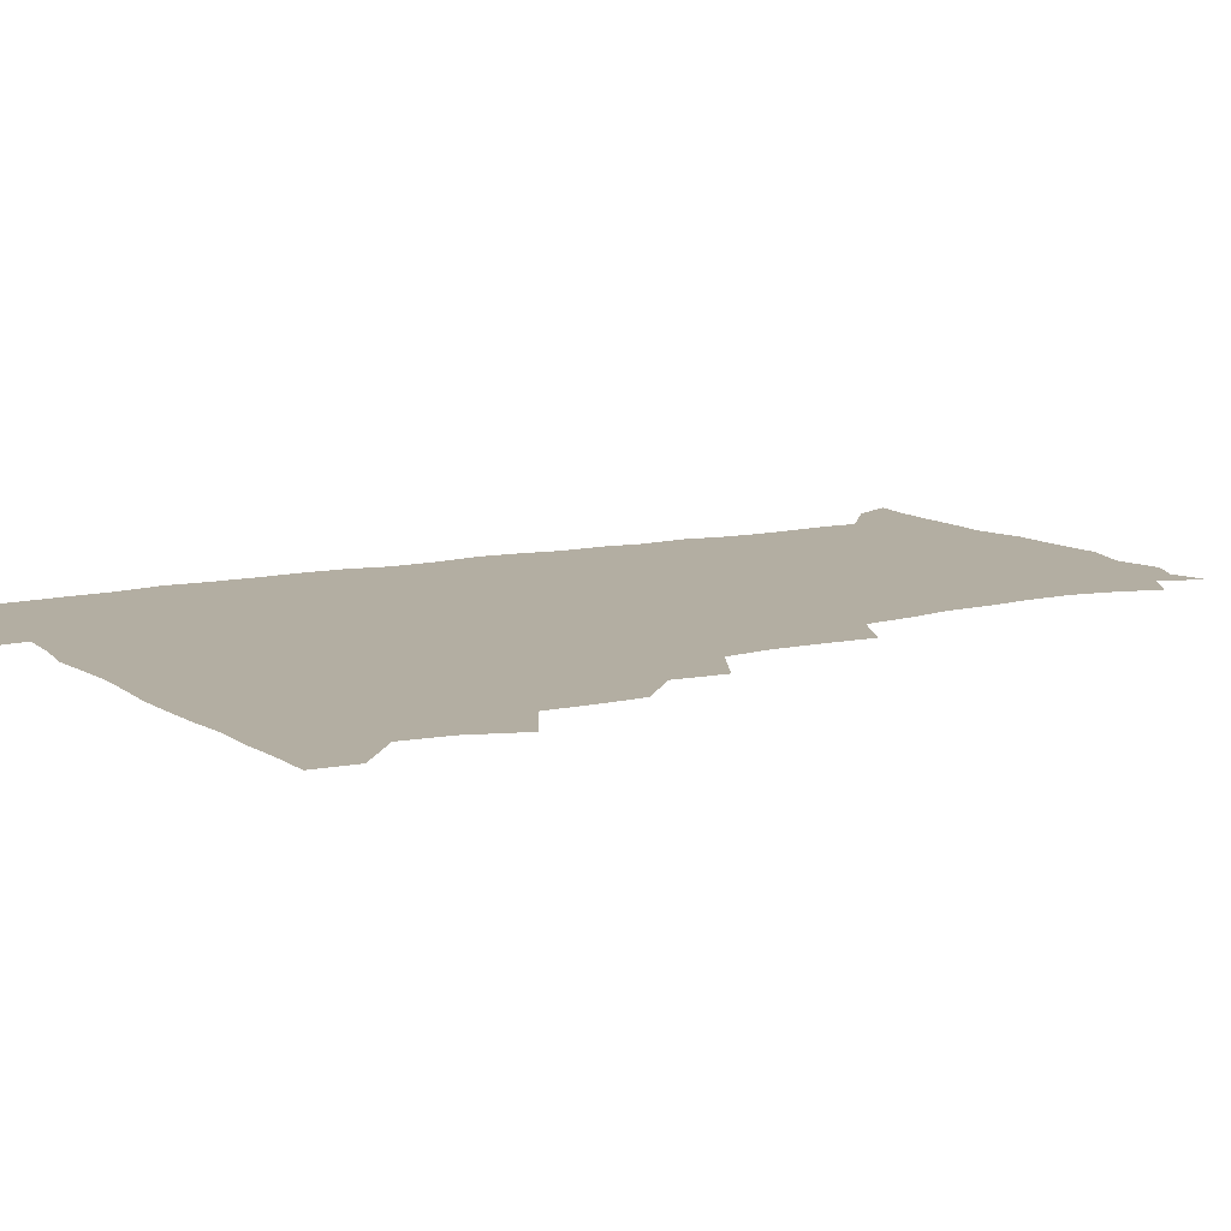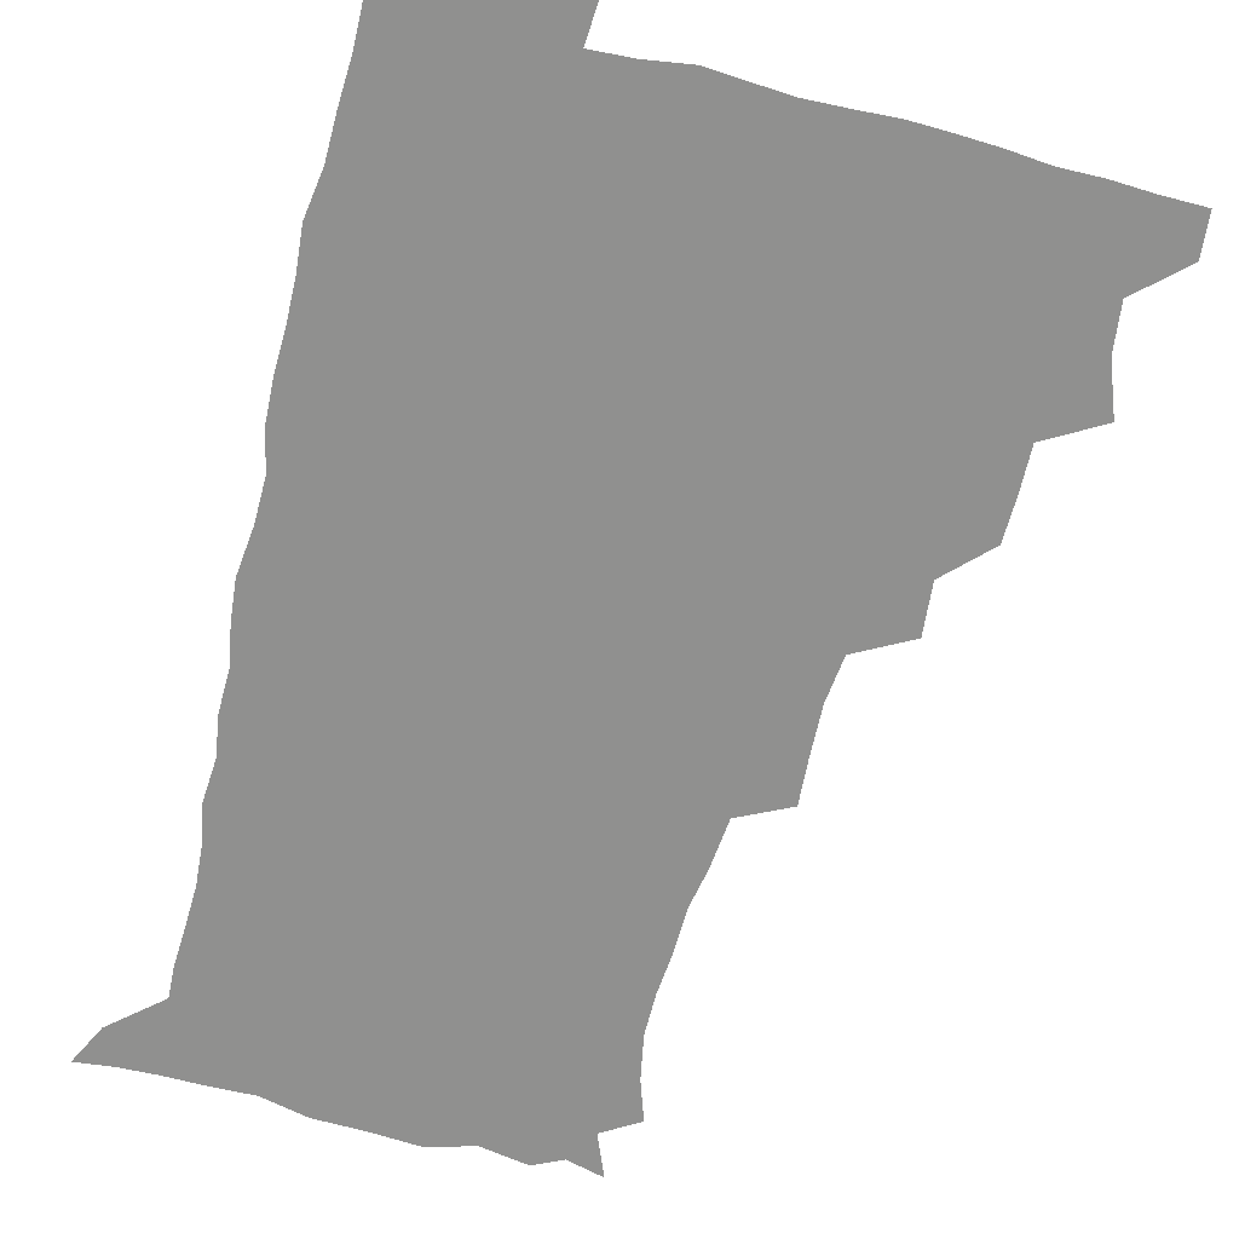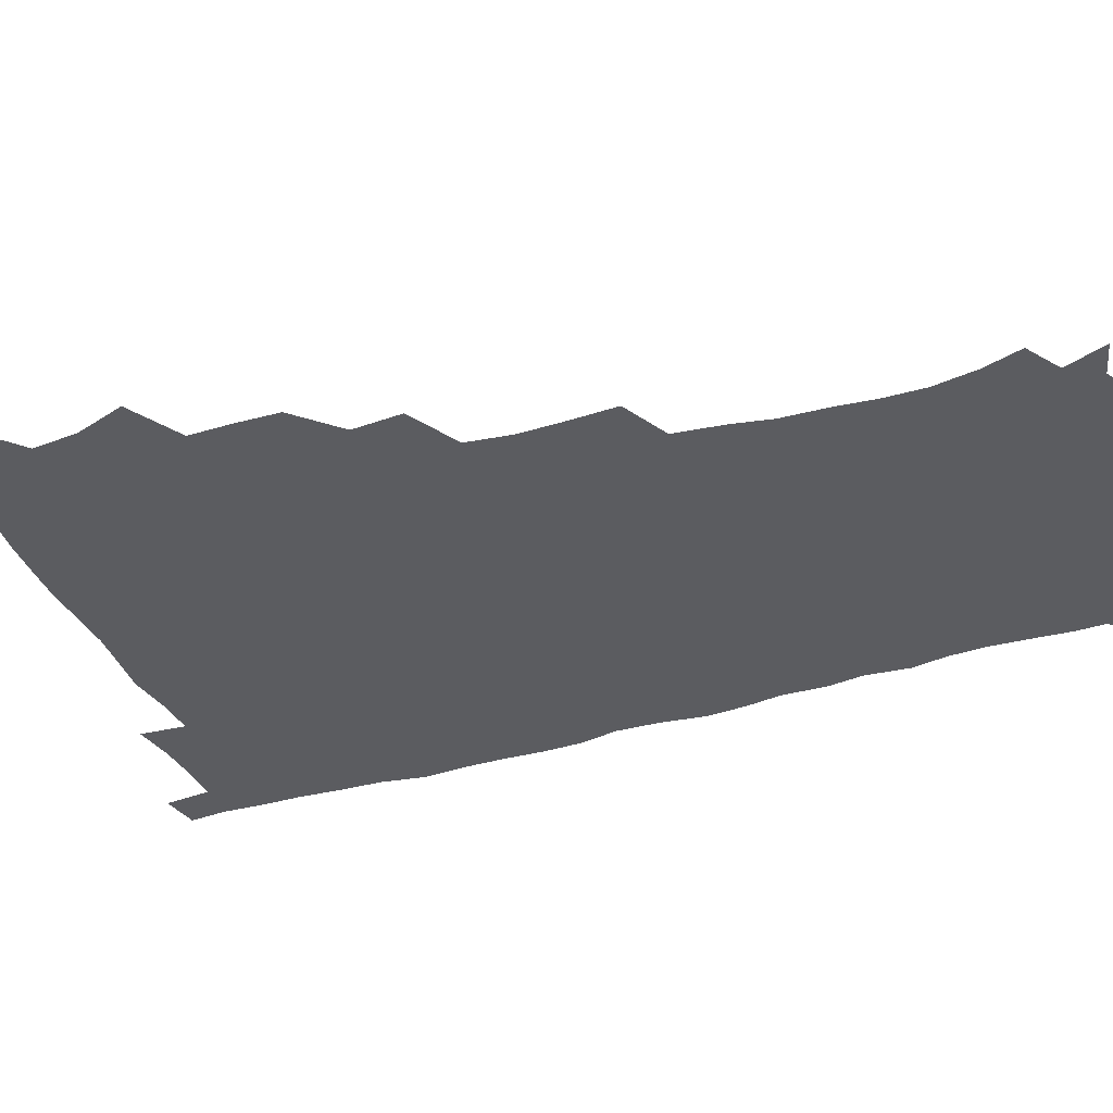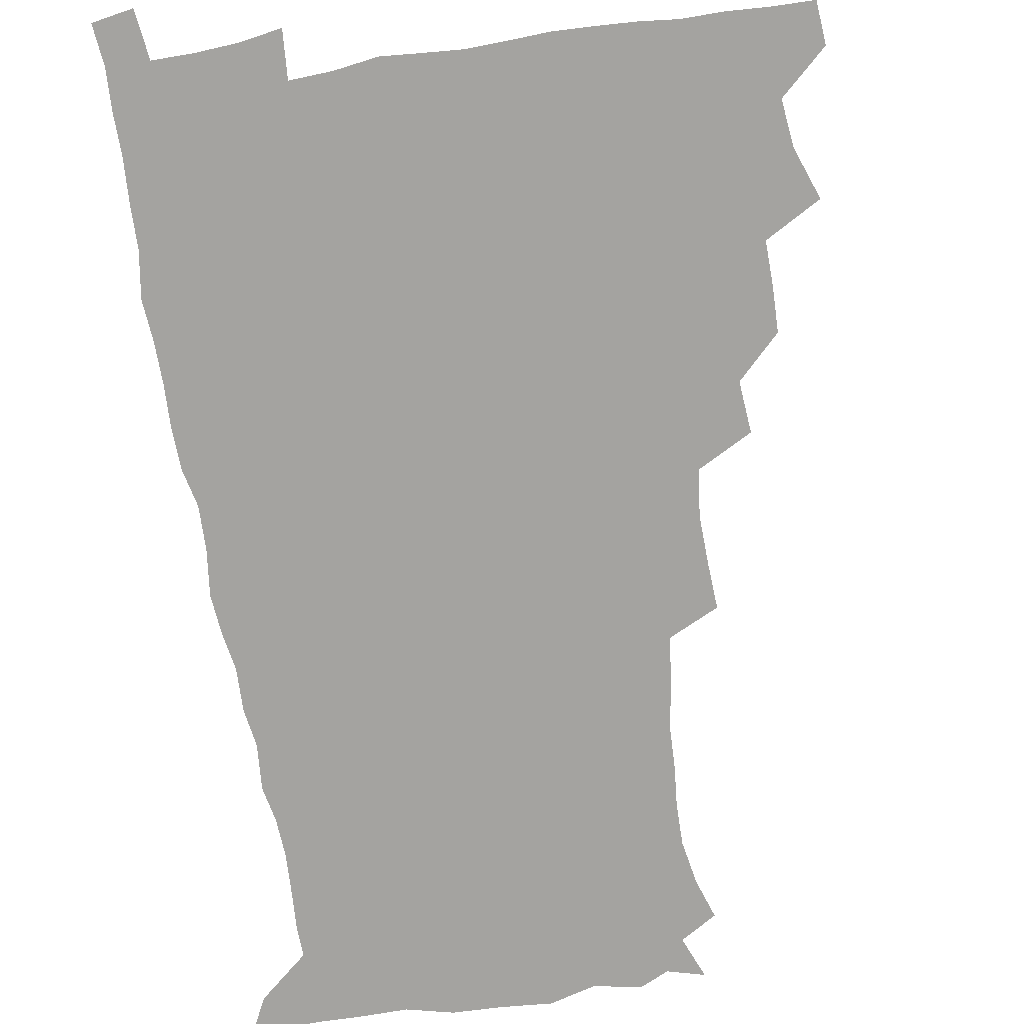
<metadata>
{"format":"obj","ext":"obj","renderer":"f3d","projection":"perspective","resolution":1024,"background":"white","views":[{"elev":10.8,"azim":-120.7,"up":"+Z"},{"elev":-65.6,"azim":165.9,"up":"+Z"},{"elev":-35.0,"azim":-68.8,"up":"+Z"},{"elev":-72.9,"azim":-171.0,"up":"+Z"}]}
</metadata>
<code>
v 479.9 509.1 0
v 481.1 524.5 0
v 487.9 457.8 0
v 494.8 476.7 0
v 496.7 493.7 0
v 497.4 509.4 0
v 496.7 524.7 0
v 508.2 413.7 0
v 507.8 429.8 0
v 508.2 446.4 0
v 511.7 464.2 0
v 512.5 479.5 0
v 514 495 0
v 513.2 509.7 0
v 511.7 525.5 0
v 522.1 379.5 0
v 523.7 398.3 0
v 525.6 416.9 0
v 526.7 434 0
v 525.9 449.1 0
v 527.1 464.8 0
v 528 480 0
v 529.2 495.2 0
v 528 510.1 0
v 527 525.4 0
v 542.4 316.8 0
v 543.4 334 0
v 544 351.8 0
v 542 368.9 0
v 541.2 386.2 0
v 543.8 405.5 0
v 541.5 419.4 0
v 545.1 438 0
v 544.7 452.1 0
v 543.8 466.3 0
v 544.2 481 0
v 544.2 495.3 0
v 543.2 509.9 0
v 541.4 526.8 0
v 559.5 196.4 0
v 564.4 211.2 0
v 567.4 227.4 0
v 567.4 242.8 0
v 566 257.5 0
v 565.5 274.9 0
v 562.8 289.4 0
v 560.9 307.9 0
v 560 325.4 0
v 559.8 342 0
v 558.8 357.7 0
v 558.4 374.5 0
v 558 390.6 0
v 558.6 407.2 0
v 558 422 0
v 559 437.6 0
v 559.5 452.8 0
v 559.7 467.3 0
v 559.3 481.4 0
v 558.5 495.7 0
v 557.5 510.7 0
v 555.8 527.6 0
v 566.5 172.7 0
v 572.8 188.4 0
v 572.8 199.6 0
v 579.8 221 0
v 580.4 236.2 0
v 580.1 251.4 0
v 579.3 266.7 0
v 577.8 281.2 0
v 577 298.5 0
v 576.3 315.6 0
v 575.8 331.8 0
v 574.5 346.1 0
v 574 361.9 0
v 573.4 377.3 0
v 573.2 392.9 0
v 574 409.1 0
v 574.4 424.3 0
v 574.2 438.6 0
v 574.4 453.4 0
v 574 467.5 0
v 573.4 481.7 0
v 573.1 495.8 0
v 572.5 510.2 0
v 570.3 528.1 0
v 580.1 176.4 0
v 585.2 190.4 0
v 588.6 206.6 0
v 593.7 227.6 0
v 593.4 242 0
v 593.4 257.3 0
v 592.5 272.1 0
v 590.8 285.3 0
v 590.5 302.4 0
v 589.7 317.5 0
v 589.4 333.6 0
v 589.2 349.4 0
v 588.4 364 0
v 588.6 380.3 0
v 588.5 395.5 0
v 588.5 409.9 0
v 589.3 425.7 0
v 588.3 438.8 0
v 588.8 453.7 0
v 589.2 467.8 0
v 587.9 482 0
v 587.5 496.1 0
v 586.8 510.6 0
v 585.2 527.3 0
v 590.7 171.4 0
v 602.4 197.6 0
v 605.6 215.5 0
v 606.3 229.8 0
v 605.2 241.5 0
v 605.9 260 0
v 605.2 274.5 0
v 604.9 290.4 0
v 604.2 305.1 0
v 603.7 319.7 0
v 603.3 335.2 0
v 603.2 350.9 0
v 602.5 364.5 0
v 602.4 379.6 0
v 602.3 394.3 0
v 602.8 410.8 0
v 602.8 425.3 0
v 602.5 438.9 0
v 603 453.8 0
v 603.1 467.9 0
v 602.7 482 0
v 601.7 496.8 0
v 601.4 511.1 0
v 600.1 526.8 0
v 608.3 174.6 0
v 616.5 198.9 0
v 618.5 215.8 0
v 619.3 231.8 0
v 619.3 246.7 0
v 618.9 260.9 0
v 618.4 275.6 0
v 618 290.7 0
v 617.4 304.9 0
v 617.7 323.3 0
v 617.4 336.9 0
v 617.1 352 0
v 616.4 365 0
v 616.8 381.1 0
v 616.9 396.3 0
v 616.9 411.2 0
v 616.8 425.1 0
v 616.9 439.5 0
v 617.5 454.6 0
v 617.2 468.1 0
v 617.4 482.1 0
v 617.5 496.1 0
v 616.6 510.6 0
v 614.5 527.8 0
v 625.2 169.9 0
v 630.3 197.1 0
v 631.9 216.2 0
v 632.4 233.2 0
v 632.2 247.3 0
v 632.2 262.7 0
v 631.8 277.5 0
v 631.5 292.6 0
v 631.5 307.4 0
v 631.3 321.6 0
v 631 336.9 0
v 630.8 352.1 0
v 630.9 367.8 0
v 630.8 381.3 0
v 630.8 396.5 0
v 630.8 411.8 0
v 630.9 425.3 0
v 630.9 439.6 0
v 631.3 454.1 0
v 631.5 468 0
v 631.7 482.1 0
v 631.9 496 0
v 631 510.9 0
v 628.8 528.9 0
v 643.9 171.4 0
v 645.1 196.1 0
v 645.3 216.4 0
v 645.4 233 0
v 645.4 246.7 0
v 645.4 262.8 0
v 645.3 276.2 0
v 644.8 291.8 0
v 644.7 309.6 0
v 644.9 321.7 0
v 644.8 335.5 0
v 644.6 351.7 0
v 644.5 366.9 0
v 644.5 382.4 0
v 644.7 396.6 0
v 645 410.7 0
v 644.8 425.8 0
v 644.7 440.6 0
v 645.5 453.9 0
v 645.7 467.8 0
v 645.9 482.3 0
v 646.1 496.3 0
v 645.8 510.8 0
v 645 526.5 0
v 662.3 171.9 0
v 660.2 195.9 0
v 659.2 214.5 0
v 658.6 231.8 0
v 659.2 244.2 0
v 658.3 262.2 0
v 658.4 277.2 0
v 658.2 292.3 0
v 658.1 307.6 0
v 658.2 322.1 0
v 658.3 335.9 0
v 658.1 352.6 0
v 658.2 366.8 0
v 659.1 380 0
v 658.5 396.1 0
v 659 410.1 0
v 659.1 424.9 0
v 660 438.7 0
v 659.6 453.9 0
v 659.9 468 0
v 660.1 482.1 0
v 660.2 496.5 0
v 660.5 510.7 0
v 660.3 525.7 0
v 659.1 543.3 0
v 679.6 176 0
v 675.2 195.4 0
v 672.8 214 0
v 672 230 0
v 672.2 244.5 0
v 671.8 259.8 0
v 671.4 276.3 0
v 671.8 290.4 0
v 671.1 307.3 0
v 671.6 321.3 0
v 671.5 336.6 0
v 672.4 350.2 0
v 672.1 365.5 0
v 672.7 379.6 0
v 674 393 0
v 673.3 408.8 0
v 673.4 423.9 0
v 674 438.1 0
v 673.1 454.3 0
v 674 467.8 0
v 674.3 482.1 0
v 674.7 496.4 0
v 674.9 510.7 0
v 675 525.6 0
v 674.9 540.7 0
v 696.4 175.7 0
v 690.1 193.9 0
v 686.8 211.5 0
v 685.4 227.7 0
v 685.5 241.9 0
v 685.1 257.7 0
v 685.3 272.6 0
v 685.5 287.7 0
v 685.6 303 0
v 684.8 319.6 0
v 685.9 333.3 0
v 686.7 347.5 0
v 686.9 362.3 0
v 686.7 377.7 0
v 688.2 391.2 0
v 686.1 409.8 0
v 688.5 422.3 0
v 688.6 437.1 0
v 688.6 452.1 0
v 688.7 466.8 0
v 689 481.4 0
v 689.2 496.1 0
v 689.3 510.7 0
v 689.8 525.2 0
v 690.2 539.7 0
v 711.3 176 0
v 704.7 192 0
v 700.4 208.7 0
v 699.7 222.8 0
v 699.3 237.5 0
v 698.9 252.9 0
v 698.4 269.2 0
v 699.6 283.3 0
v 699.7 298.5 0
v 699.5 314.6 0
v 700.5 328.9 0
v 702.3 342.7 0
v 700.6 360.1 0
v 700.9 374.8 0
v 703.6 388 0
v 702.4 405.2 0
v 702.6 420.3 0
v 704.2 434.3 0
v 702.9 450.8 0
v 703.4 465.4 0
v 703.7 480.3 0
v 704.6 495 0
v 704.1 510.3 0
v 705 525 0
v 704.7 539.6 0
v 706.9 557.5 0
v 725.3 175.7 0
v 716.9 192.1 0
v 713.8 204.4 0
v 714.3 216.1 0
v 713.5 230.5 0
v 713 245.8 0
v 714 260.2 0
v 716.6 273.2 0
v 715.4 290.4 0
v 717.6 304.4 0
v 717.3 320.7 0
v 719.8 334.6 0
v 721.2 349.6 0
v 719.2 367 0
v 719 383.3 0
v 722.2 397.4 0
v 722.8 412.9 0
v 722.4 428.8 0
v 722.7 444.5 0
v 724 459.5 0
v 721.5 476.9 0
v 721.3 492.8 0
v 720.5 509.2 0
v 720.8 524.7 0
v 720.3 540 0
v 721.8 554.9 0
v 739.2 174.2 0
v 731.9 188.9 0
f 5 6 1
f 1 6 2
f 6 7 2
f 10 11 3
f 3 11 4
f 11 12 4
f 4 12 5
f 12 13 5
f 5 13 6
f 13 14 6
f 6 14 7
f 14 15 7
f 17 18 8
f 8 18 9
f 18 19 9
f 9 19 10
f 19 20 10
f 10 20 11
f 20 21 11
f 11 21 12
f 21 22 12
f 12 22 13
f 22 23 13
f 13 23 14
f 23 24 14
f 14 24 15
f 24 25 15
f 29 30 16
f 16 30 17
f 30 31 17
f 17 31 18
f 31 32 18
f 18 32 19
f 32 33 19
f 19 33 20
f 33 34 20
f 20 34 21
f 34 35 21
f 21 35 22
f 35 36 22
f 22 36 23
f 36 37 23
f 23 37 24
f 37 38 24
f 24 38 25
f 38 39 25
f 47 48 26
f 26 48 27
f 48 49 27
f 27 49 28
f 49 50 28
f 28 50 29
f 50 51 29
f 29 51 30
f 51 52 30
f 30 52 31
f 52 53 31
f 31 53 32
f 53 54 32
f 32 54 33
f 54 55 33
f 33 55 34
f 55 56 34
f 34 56 35
f 56 57 35
f 35 57 36
f 57 58 36
f 36 58 37
f 58 59 37
f 37 59 38
f 59 60 38
f 38 60 39
f 60 61 39
f 63 64 40
f 40 64 41
f 64 65 41
f 41 65 42
f 65 66 42
f 42 66 43
f 66 67 43
f 43 67 44
f 67 68 44
f 44 68 45
f 68 69 45
f 45 69 46
f 69 70 46
f 46 70 47
f 70 71 47
f 47 71 48
f 71 72 48
f 48 72 49
f 72 73 49
f 49 73 50
f 73 74 50
f 50 74 51
f 74 75 51
f 51 75 52
f 75 76 52
f 52 76 53
f 76 77 53
f 53 77 54
f 77 78 54
f 54 78 55
f 78 79 55
f 55 79 56
f 79 80 56
f 56 80 57
f 80 81 57
f 57 81 58
f 81 82 58
f 58 82 59
f 82 83 59
f 59 83 60
f 83 84 60
f 60 84 61
f 84 85 61
f 62 86 63
f 86 87 63
f 63 87 64
f 87 88 64
f 64 88 65
f 88 89 65
f 65 89 66
f 89 90 66
f 66 90 67
f 90 91 67
f 67 91 68
f 91 92 68
f 68 92 69
f 92 93 69
f 69 93 70
f 93 94 70
f 70 94 71
f 94 95 71
f 71 95 72
f 95 96 72
f 72 96 73
f 96 97 73
f 73 97 74
f 97 98 74
f 74 98 75
f 98 99 75
f 75 99 76
f 99 100 76
f 76 100 77
f 100 101 77
f 77 101 78
f 101 102 78
f 78 102 79
f 102 103 79
f 79 103 80
f 103 104 80
f 80 104 81
f 104 105 81
f 81 105 82
f 105 106 82
f 82 106 83
f 106 107 83
f 83 107 84
f 107 108 84
f 84 108 85
f 108 109 85
f 86 110 87
f 110 111 87
f 87 111 88
f 111 112 88
f 88 112 89
f 112 113 89
f 89 113 90
f 113 114 90
f 90 114 91
f 114 115 91
f 91 115 92
f 115 116 92
f 92 116 93
f 116 117 93
f 93 117 94
f 117 118 94
f 94 118 95
f 118 119 95
f 95 119 96
f 119 120 96
f 96 120 97
f 120 121 97
f 97 121 98
f 121 122 98
f 98 122 99
f 122 123 99
f 99 123 100
f 123 124 100
f 100 124 101
f 124 125 101
f 101 125 102
f 125 126 102
f 102 126 103
f 126 127 103
f 103 127 104
f 127 128 104
f 104 128 105
f 128 129 105
f 105 129 106
f 129 130 106
f 106 130 107
f 130 131 107
f 107 131 108
f 131 132 108
f 108 132 109
f 132 133 109
f 110 134 111
f 134 135 111
f 111 135 112
f 135 136 112
f 112 136 113
f 136 137 113
f 113 137 114
f 137 138 114
f 114 138 115
f 138 139 115
f 115 139 116
f 139 140 116
f 116 140 117
f 140 141 117
f 117 141 118
f 141 142 118
f 118 142 119
f 142 143 119
f 119 143 120
f 143 144 120
f 120 144 121
f 144 145 121
f 121 145 122
f 145 146 122
f 122 146 123
f 146 147 123
f 123 147 124
f 147 148 124
f 124 148 125
f 148 149 125
f 125 149 126
f 149 150 126
f 126 150 127
f 150 151 127
f 127 151 128
f 151 152 128
f 128 152 129
f 152 153 129
f 129 153 130
f 153 154 130
f 130 154 131
f 154 155 131
f 131 155 132
f 155 156 132
f 132 156 133
f 156 157 133
f 134 158 135
f 158 159 135
f 135 159 136
f 159 160 136
f 136 160 137
f 160 161 137
f 137 161 138
f 161 162 138
f 138 162 139
f 162 163 139
f 139 163 140
f 163 164 140
f 140 164 141
f 164 165 141
f 141 165 142
f 165 166 142
f 142 166 143
f 166 167 143
f 143 167 144
f 167 168 144
f 144 168 145
f 168 169 145
f 145 169 146
f 169 170 146
f 146 170 147
f 170 171 147
f 147 171 148
f 171 172 148
f 148 172 149
f 172 173 149
f 149 173 150
f 173 174 150
f 150 174 151
f 174 175 151
f 151 175 152
f 175 176 152
f 152 176 153
f 176 177 153
f 153 177 154
f 177 178 154
f 154 178 155
f 178 179 155
f 155 179 156
f 179 180 156
f 156 180 157
f 180 181 157
f 158 182 159
f 182 183 159
f 159 183 160
f 183 184 160
f 160 184 161
f 184 185 161
f 161 185 162
f 185 186 162
f 162 186 163
f 186 187 163
f 163 187 164
f 187 188 164
f 164 188 165
f 188 189 165
f 165 189 166
f 189 190 166
f 166 190 167
f 190 191 167
f 167 191 168
f 191 192 168
f 168 192 169
f 192 193 169
f 169 193 170
f 193 194 170
f 170 194 171
f 194 195 171
f 171 195 172
f 195 196 172
f 172 196 173
f 196 197 173
f 173 197 174
f 197 198 174
f 174 198 175
f 198 199 175
f 175 199 176
f 199 200 176
f 176 200 177
f 200 201 177
f 177 201 178
f 201 202 178
f 178 202 179
f 202 203 179
f 179 203 180
f 203 204 180
f 180 204 181
f 204 205 181
f 182 206 183
f 206 207 183
f 183 207 184
f 207 208 184
f 184 208 185
f 208 209 185
f 185 209 186
f 209 210 186
f 186 210 187
f 210 211 187
f 187 211 188
f 211 212 188
f 188 212 189
f 212 213 189
f 189 213 190
f 213 214 190
f 190 214 191
f 214 215 191
f 191 215 192
f 215 216 192
f 192 216 193
f 216 217 193
f 193 217 194
f 217 218 194
f 194 218 195
f 218 219 195
f 195 219 196
f 219 220 196
f 196 220 197
f 220 221 197
f 197 221 198
f 221 222 198
f 198 222 199
f 222 223 199
f 199 223 200
f 223 224 200
f 200 224 201
f 224 225 201
f 201 225 202
f 225 226 202
f 202 226 203
f 226 227 203
f 203 227 204
f 227 228 204
f 204 228 205
f 228 229 205
f 206 231 207
f 231 232 207
f 207 232 208
f 232 233 208
f 208 233 209
f 233 234 209
f 209 234 210
f 234 235 210
f 210 235 211
f 235 236 211
f 211 236 212
f 236 237 212
f 212 237 213
f 237 238 213
f 213 238 214
f 238 239 214
f 214 239 215
f 239 240 215
f 215 240 216
f 240 241 216
f 216 241 217
f 241 242 217
f 217 242 218
f 242 243 218
f 218 243 219
f 243 244 219
f 219 244 220
f 244 245 220
f 220 245 221
f 245 246 221
f 221 246 222
f 246 247 222
f 222 247 223
f 247 248 223
f 223 248 224
f 248 249 224
f 224 249 225
f 249 250 225
f 225 250 226
f 250 251 226
f 226 251 227
f 251 252 227
f 227 252 228
f 252 253 228
f 228 253 229
f 253 254 229
f 229 254 230
f 254 255 230
f 231 256 232
f 256 257 232
f 232 257 233
f 257 258 233
f 233 258 234
f 258 259 234
f 234 259 235
f 259 260 235
f 235 260 236
f 260 261 236
f 236 261 237
f 261 262 237
f 237 262 238
f 262 263 238
f 238 263 239
f 263 264 239
f 239 264 240
f 264 265 240
f 240 265 241
f 265 266 241
f 241 266 242
f 266 267 242
f 242 267 243
f 267 268 243
f 243 268 244
f 268 269 244
f 244 269 245
f 269 270 245
f 245 270 246
f 270 271 246
f 246 271 247
f 271 272 247
f 247 272 248
f 272 273 248
f 248 273 249
f 273 274 249
f 249 274 250
f 274 275 250
f 250 275 251
f 275 276 251
f 251 276 252
f 276 277 252
f 252 277 253
f 277 278 253
f 253 278 254
f 278 279 254
f 254 279 255
f 279 280 255
f 256 281 257
f 281 282 257
f 257 282 258
f 282 283 258
f 258 283 259
f 283 284 259
f 259 284 260
f 284 285 260
f 260 285 261
f 285 286 261
f 261 286 262
f 286 287 262
f 262 287 263
f 287 288 263
f 263 288 264
f 288 289 264
f 264 289 265
f 289 290 265
f 265 290 266
f 290 291 266
f 266 291 267
f 291 292 267
f 267 292 268
f 292 293 268
f 268 293 269
f 293 294 269
f 269 294 270
f 294 295 270
f 270 295 271
f 295 296 271
f 271 296 272
f 296 297 272
f 272 297 273
f 297 298 273
f 273 298 274
f 298 299 274
f 274 299 275
f 299 300 275
f 275 300 276
f 300 301 276
f 276 301 277
f 301 302 277
f 277 302 278
f 302 303 278
f 278 303 279
f 303 304 279
f 279 304 280
f 304 305 280
f 281 307 282
f 307 308 282
f 282 308 283
f 308 309 283
f 283 309 284
f 309 310 284
f 284 310 285
f 310 311 285
f 285 311 286
f 311 312 286
f 286 312 287
f 312 313 287
f 287 313 288
f 313 314 288
f 288 314 289
f 314 315 289
f 289 315 290
f 315 316 290
f 290 316 291
f 316 317 291
f 291 317 292
f 317 318 292
f 292 318 293
f 318 319 293
f 293 319 294
f 319 320 294
f 294 320 295
f 320 321 295
f 295 321 296
f 321 322 296
f 296 322 297
f 322 323 297
f 297 323 298
f 323 324 298
f 298 324 299
f 324 325 299
f 299 325 300
f 325 326 300
f 300 326 301
f 326 327 301
f 301 327 302
f 327 328 302
f 302 328 303
f 328 329 303
f 303 329 304
f 329 330 304
f 304 330 305
f 330 331 305
f 305 331 306
f 331 332 306
f 307 333 308
f 333 334 308
f 308 334 309

</code>
